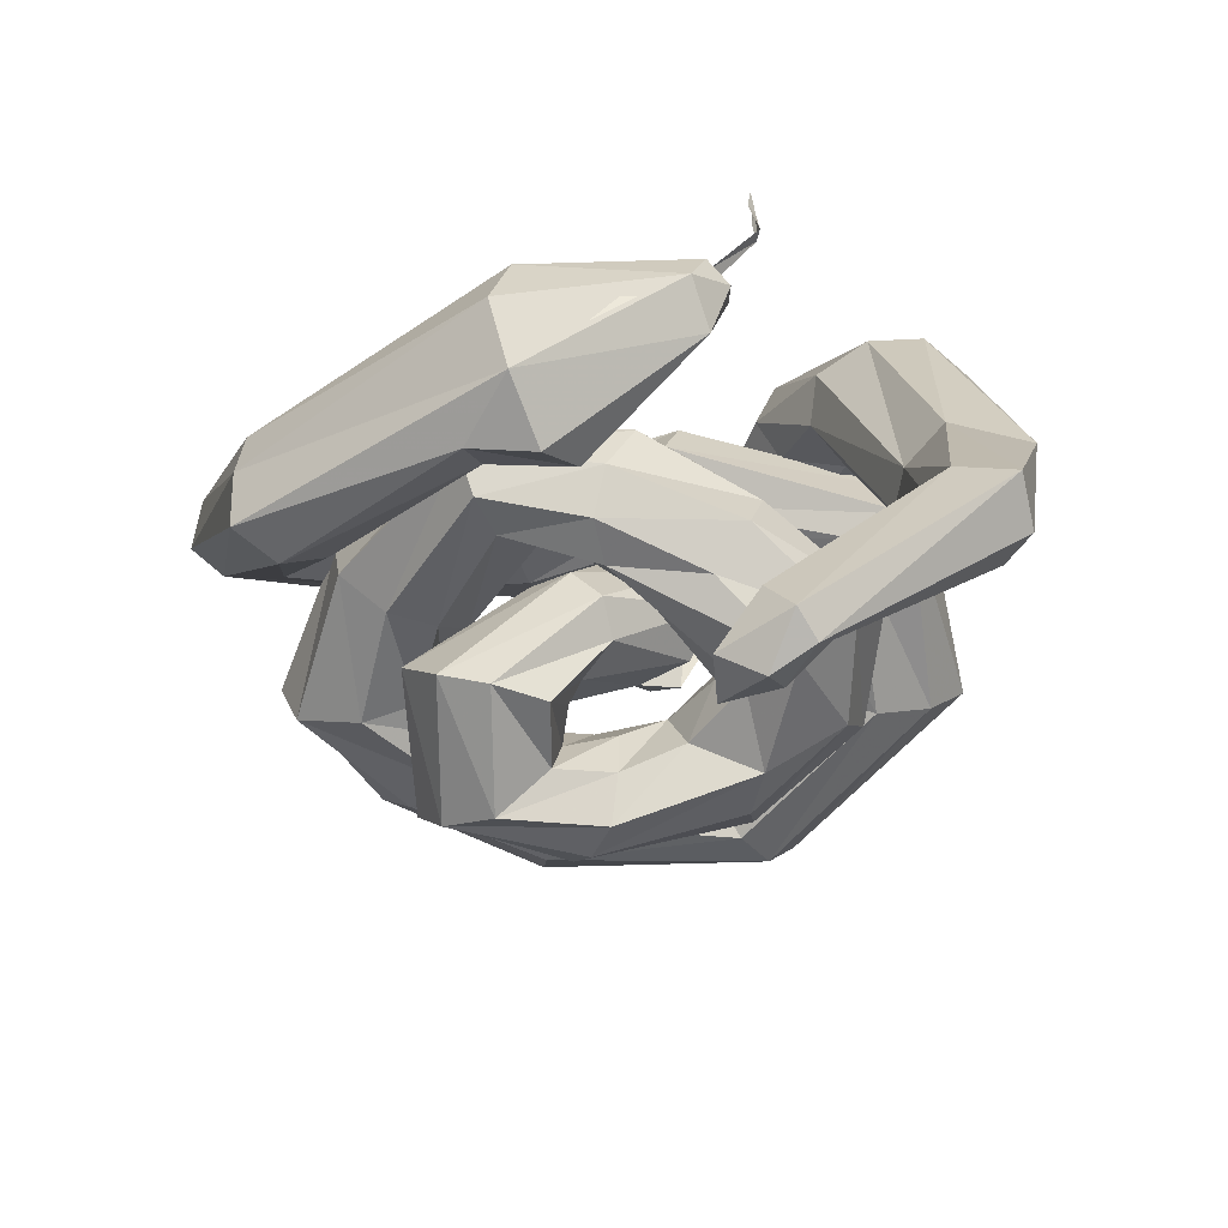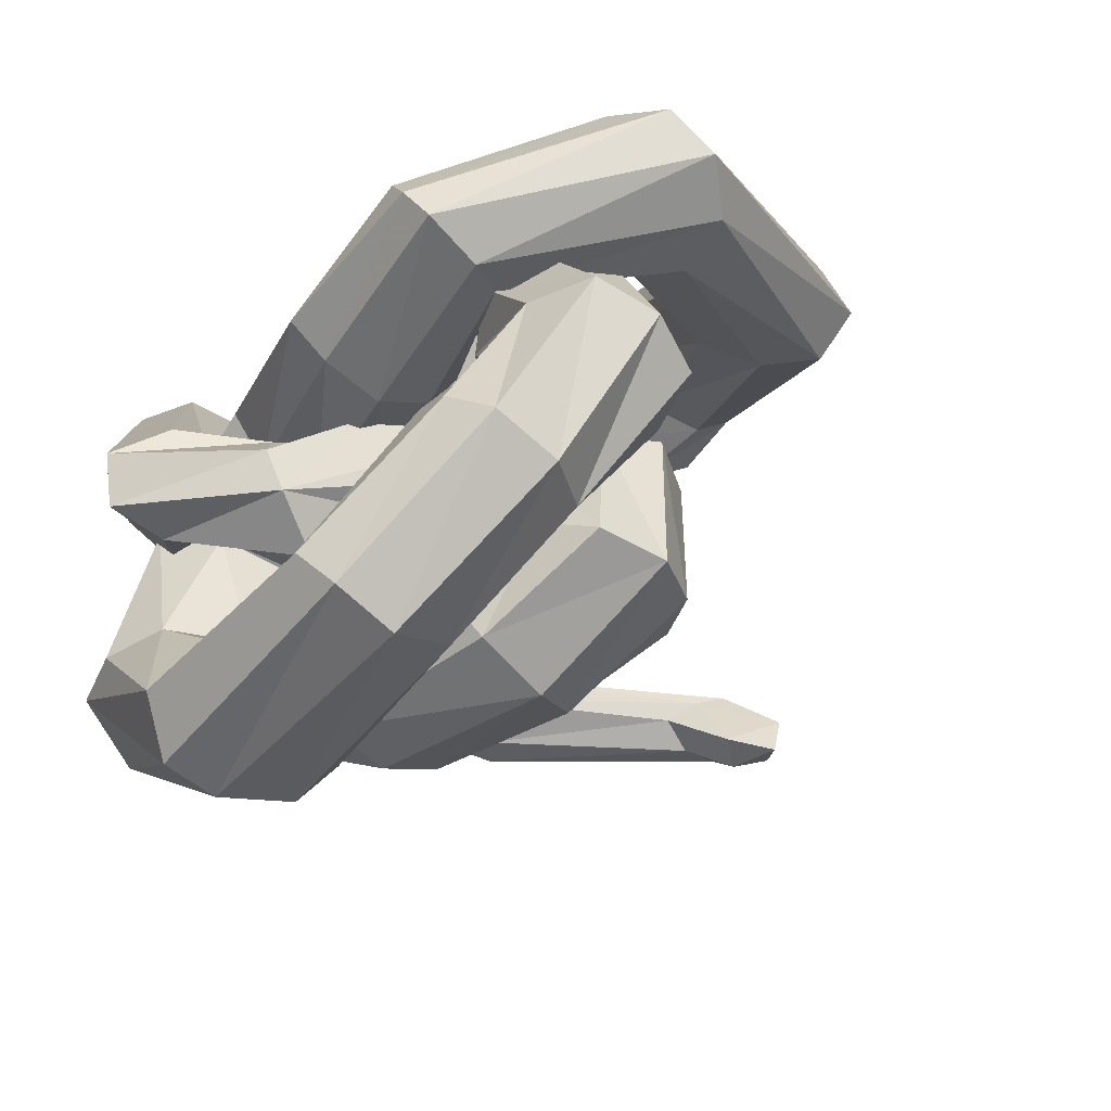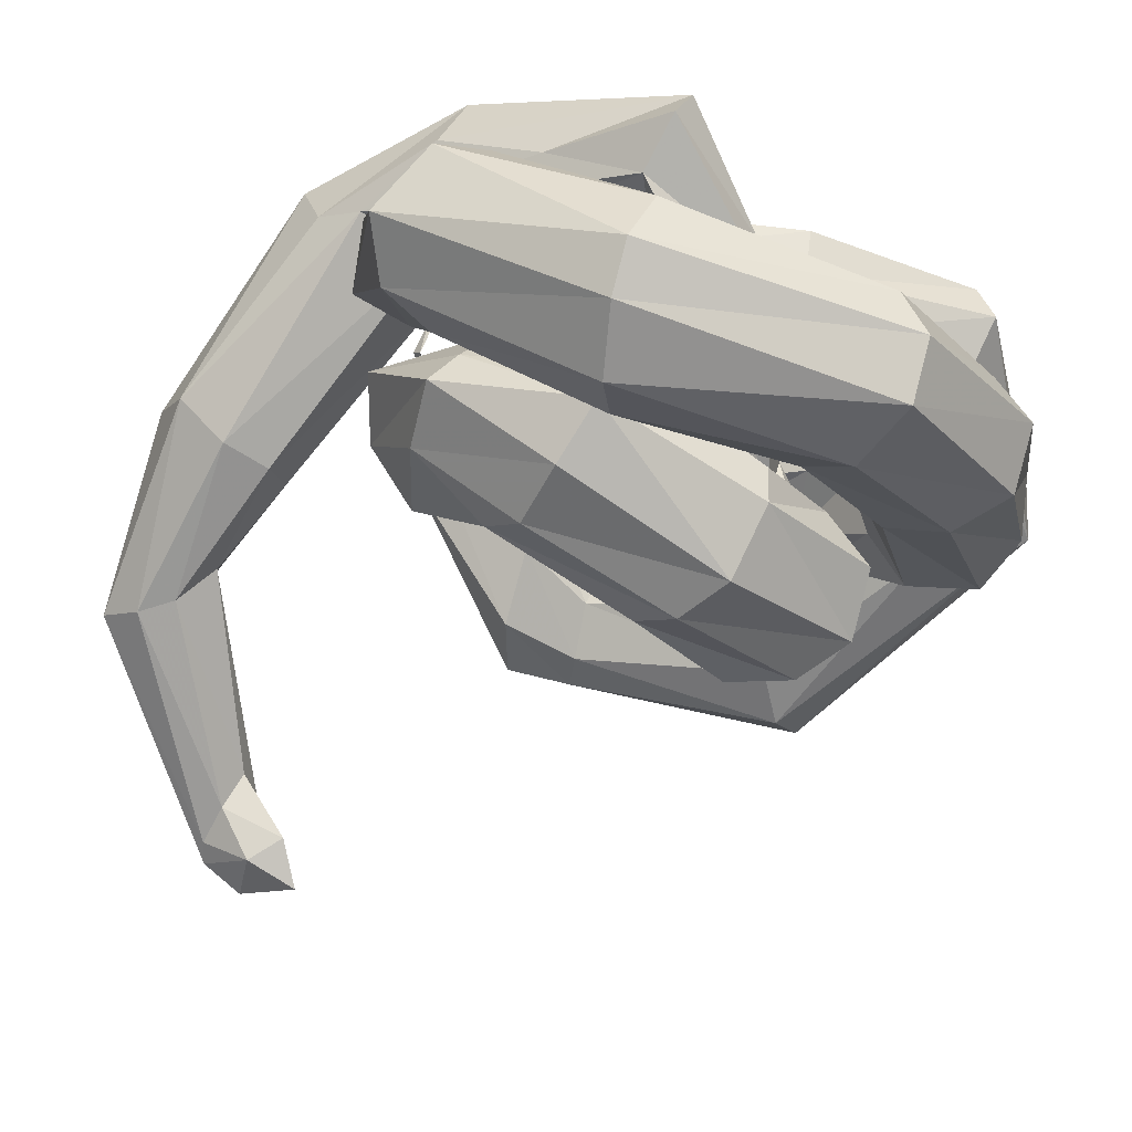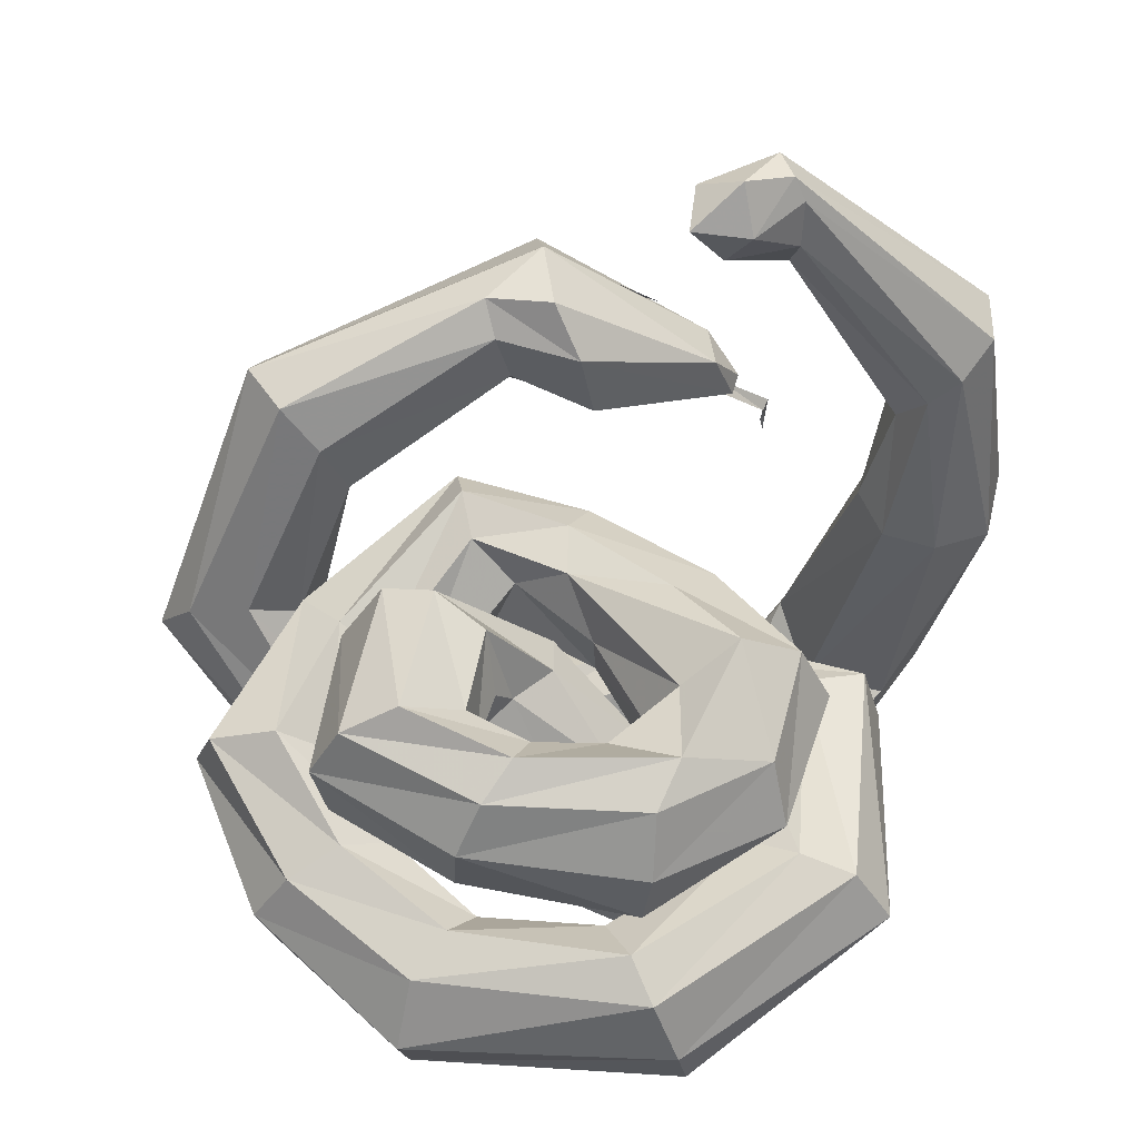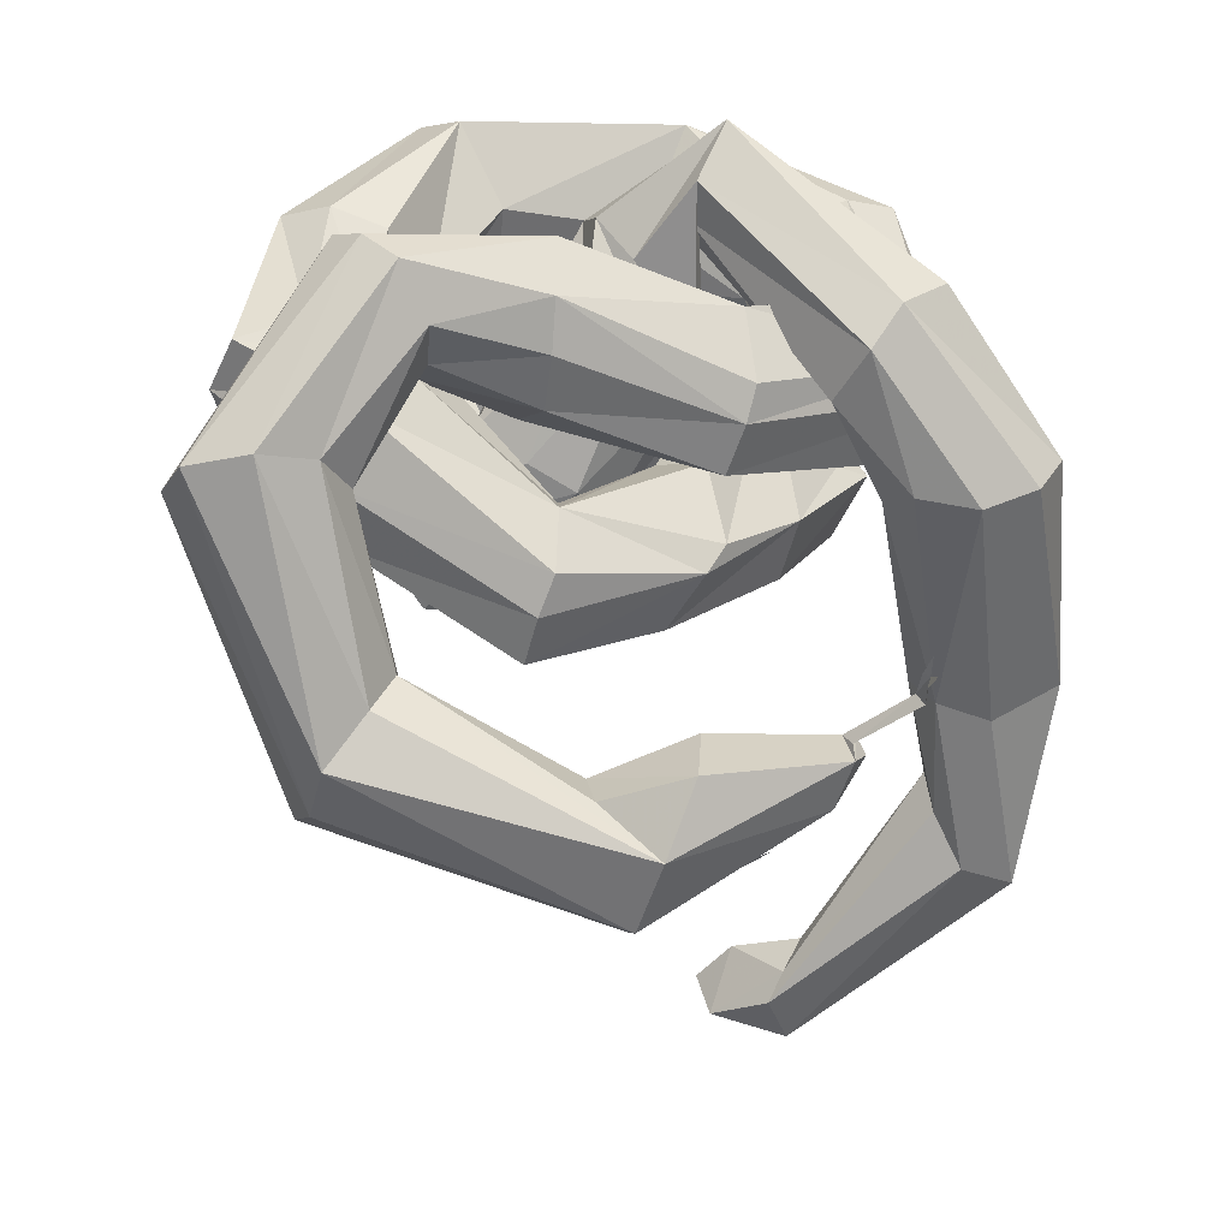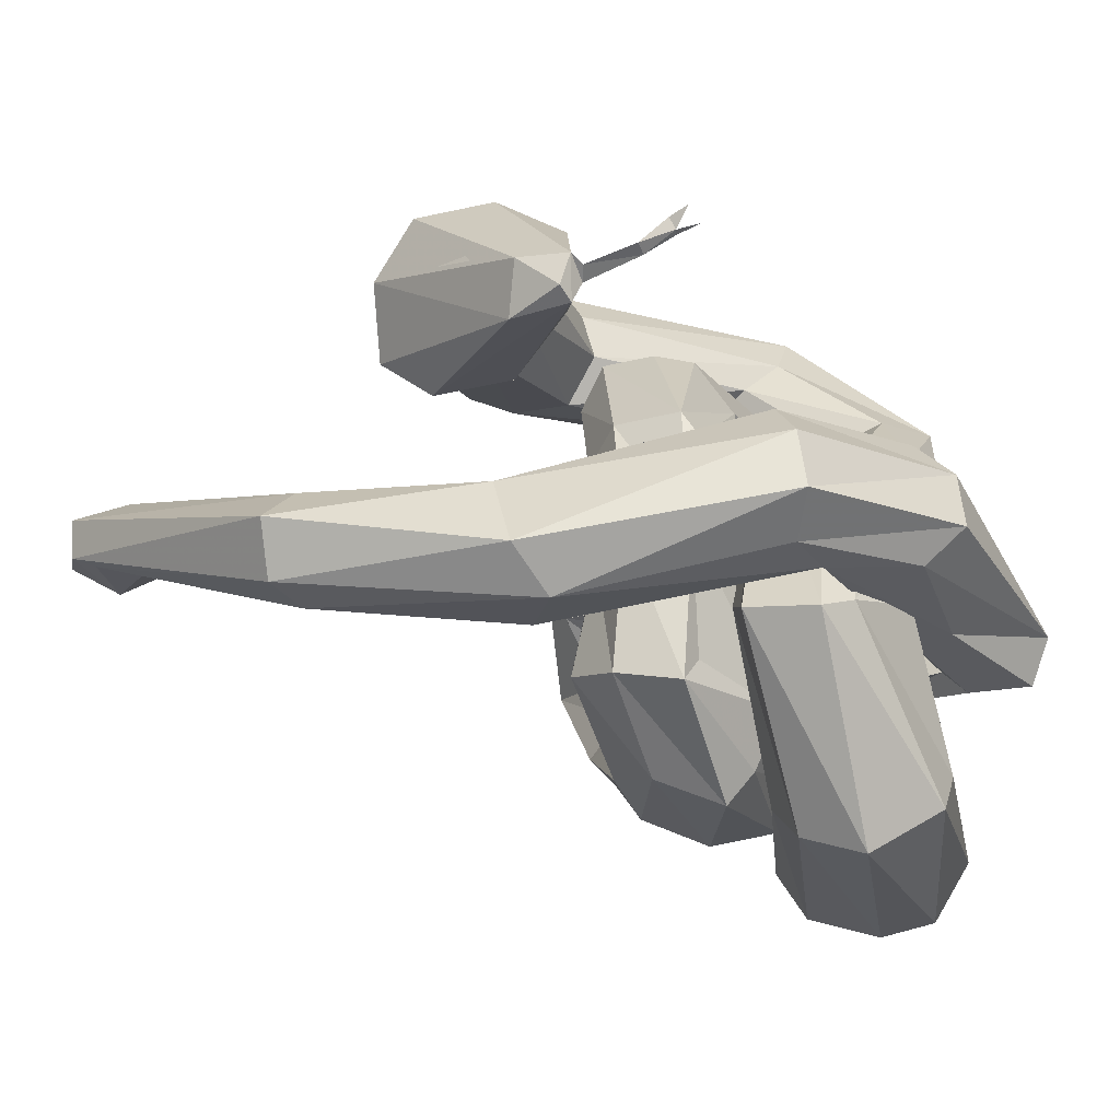
<metadata>
{"format":"obj","ext":"obj","renderer":"f3d","projection":"perspective","resolution":1024,"background":"white","views":[{"elev":-78.3,"azim":12.7,"up":"+Y"},{"elev":-35.6,"azim":-134.8,"up":"+Z"},{"elev":-74.9,"azim":152.2,"up":"+Z"},{"elev":-44.9,"azim":-2.6,"up":"+Z"},{"elev":26.9,"azim":-9.7,"up":"+Y"},{"elev":9.2,"azim":86.4,"up":"+Z"}]}
</metadata>
<code>
o unused/6537
v -24 -72 52
v -25 -72 49
v -15 -63 54
v -14 -64 56
v -14 -58 58
v -15 -59 60
v -14 -56 62
v -15 -58 57
v -14 -54 59
v -63 -87 34
v -91 -70 22
v -64 -80 42
v -46 -73 43
v -48 -82 31
v -66 -97 32
v -96 -80 20
v -100 -44 16
v -97 -36 24
v -92 -65 31
v -64 -79 51
v -49 -73 56
v -24 -74 54
v -22 -74 46
v -51 -96 28
v -68 -103 36
v -103 -88 22
v -109 -47 13
v -88 -24 8
v -84 -20 15
v -84 -12 19
v -102 -29 28
v -97 -67 38
v -55 -85 61
v -27 -83 53
v -21 -76 49
v -109 -90 30
v -120 -44 15
v -93 -20 2
v -69 -34 6
v -66 -29 15
v -65 -19 17
v -64 -10 15
v -88 -2 16
v -112 -26 31
v -105 -75 42
v -59 -99 58
v -58 -106 47
v -26 -84 43
v -56 -105 33
v -107 -85 38
v -126 -36 20
v -97 -12 0
v -68 -29 -1
v -40 -42 10
v -38 -40 20
v -35 -31 21
v -33 -25 19
v -33 -16 9
v -62 -4 5
v -93 0 10
v -123 -29 27
v 15 -122 7
v -19 -151 4
v 10 -117 2
v 20 -80 5
v 22 -86 14
v 15 -123 17
v -21 -155 5
v -27 -148 -2
v -19 -143 3
v 5 -112 2
v 10 -82 -1
v 7 -37 7
v 13 -42 12
v 17 -41 21
v 11 -42 29
v 8 -88 21
v 5 -118 19
v -23 -155 11
v -29 -156 2
v -37 -149 -2
v -31 -142 0
v -20 -137 7
v 1 -105 7
v 1 -83 1
v -7 -38 9
v -30 -6 -21
v -15 -12 -8
v 1 -20 6
v -1 -13 12
v -10 -13 19
v 1 -44 31
v 0 -87 15
v 1 -109 14
v -27 -146 13
v -36 -152 6
v -24 -141 11
v -3 -86 8
v -12 -47 19
v -18 -33 12
v -33 -10 -18
v -51 -20 -28
v -54 -11 -21
v -30 5 -20
v -32 8 -12
v -38 0 -6
v -16 -19 23
v -9 -43 27
v -39 -7 -8
v -35 -39 -11
v -42 -42 -19
v -40 -9 -14
v -21 -29 19
v -45 -31 -26
v -61 -32 -19
v -75 -44 -12
v -75 -40 -5
v -57 -22 -3
v -53 -8 -14
v -48 -13 -7
v -38 -32 -5
v -54 -56 -1
v -54 -57 -9
v -61 -56 -15
v -52 -39 -22
v -69 -49 -20
v -79 -44 -14
v -88 -49 -8
v -67 -44 1
v -47 -23 -1
v -59 -49 3
v -84 -72 -5
v -75 -75 -8
v -66 -72 -14
v -64 -60 -18
v -97 -2 4
v -67 -19 -6
v -40 -40 3
v -9 -49 -2
v 2 -49 0
v 6 -37 1
v 2 -31 1
v -9 -20 -2
v -20 -25 -6
v -34 -22 1
v -64 -10 -1
v -38 -31 -1
v -20 -44 -6
v -11 -42 -36
v -1 -39 -38
v 6 -29 -39
v 2 -16 -33
v -7 -13 -30
v -18 -16 -28
v -25 -29 -28
v -24 -37 -9
v -20 -39 -31
v -40 -37 -55
v -36 -32 -62
v -31 -20 -64
v -29 -11 -61
v -31 -5 -51
v -40 -20 -41
v -44 -32 -45
v -71 -32 -47
v -77 -27 -54
v -79 -14 -59
v -77 -4 -54
v -71 -1 -47
v -65 -14 -38
v -66 -27 -40
v -90 -37 -33
v -99 -32 -37
v -105 -22 -37
v -103 -11 -32
v -95 -8 -27
v -86 -11 -23
v -79 -22 -25
v -81 -32 -28
v -102 -47 -16
v -114 -42 -14
v -117 -32 -10
v -113 -22 -6
v -101 -19 -6
v -91 -22 -8
v -87 -32 -12
v -92 -42 -16
v -92 -54 4
v -99 -51 12
v -100 -39 15
v -95 -27 13
v -87 -23 8
v -81 -27 0
v -80 -39 -5
v -84 -51 -1
v -71 -69 23
v -72 -65 31
v -70 -56 33
v -67 -49 32
v -65 -42 23
v -64 -45 15
v -61 -57 12
v -69 -65 15
v -52 -69 15
v -48 -65 23
v -42 -54 26
v -38 -51 22
v -39 -42 10
v -46 -45 3
v -47 -57 -2
v -52 -66 6
v -34 -69 1
v -26 -65 8
v -23 -54 9
v -22 -39 -22
v -35 -44 -20
v -38 -56 -20
v -33 -66 -20
v -23 -74 -16
v -12 -68 -13
v -6 -57 -13
v -12 -54 -11
v -17 -44 -31
v -42 -32 -39
v -47 -37 -30
v -48 -49 -27
v -45 -61 -29
v -33 -66 -36
v -17 -61 -32
v -14 -49 -36
v -38 -37 -47
v -68 -36 -38
v -62 -40 -29
v -57 -53 -27
v -58 -63 -31
v -61 -68 -39
v -66 -63 -45
v -37 -61 -44
v -37 -49 -49
v -70 -53 -48
v -70 -40 -43
v -82 -40 -27
v -72 -44 -25
v -67 -56 -26
v -69 -66 -27
v -80 -72 -32
v -90 -66 -33
v -95 -56 -33
v -92 -44 -31
v -91 -60 -5
v -46 -92 54
v -47 -97 50
v -36 -90 52
v -37 -91 40
v -48 -97 36
v -44 -93 36
f 1 2 3
f 1 3 4
f 4 3 5
f 4 5 6
f 6 5 7
f 3 8 5
f 5 8 9
f 10 11 12
f 10 12 13
f 10 13 14
f 10 14 15
f 10 15 16
f 10 16 11
f 11 16 17
f 11 17 18
f 11 18 19
f 11 19 12
f 12 19 20
f 12 20 21
f 12 21 13
f 13 21 22
f 13 22 23
f 13 23 14
f 14 23 24
f 14 24 15
f 15 24 25
f 15 25 26
f 15 26 16
f 16 26 27
f 16 27 17
f 17 27 28
f 17 28 29
f 17 29 18
f 18 29 30
f 18 30 31
f 18 31 19
f 19 31 32
f 19 32 33
f 19 33 20
f 20 33 21
f 21 33 22
f 22 33 34
f 22 34 35
f 22 35 23
f 22 23 2
f 22 2 1
f 25 36 26
f 26 36 37
f 26 37 27
f 27 37 38
f 27 38 28
f 28 38 39
f 28 39 40
f 28 40 29
f 29 40 41
f 29 41 30
f 30 41 42
f 30 42 43
f 30 43 31
f 31 43 44
f 31 44 32
f 32 44 45
f 32 45 33
f 33 45 46
f 33 46 34
f 34 46 47
f 34 47 48
f 34 48 35
f 35 48 23
f 23 48 24
f 24 48 49
f 24 49 25
f 25 49 47
f 25 47 36
f 36 47 50
f 36 50 51
f 36 51 37
f 37 51 52
f 37 52 38
f 38 52 53
f 38 53 39
f 39 53 54
f 39 54 55
f 39 55 40
f 40 55 56
f 40 56 41
f 41 56 42
f 42 56 57
f 42 57 58
f 42 58 59
f 42 59 43
f 43 59 60
f 43 60 44
f 44 60 61
f 44 61 45
f 45 61 50
f 45 50 46
f 46 50 47
f 62 63 64
f 62 64 65
f 62 65 66
f 62 66 67
f 62 67 68
f 62 68 63
f 63 68 69
f 63 69 70
f 63 70 64
f 64 70 71
f 64 71 72
f 64 72 65
f 65 72 73
f 65 73 74
f 65 74 75
f 65 75 66
f 66 75 76
f 66 76 77
f 66 77 67
f 67 77 78
f 67 78 79
f 67 79 68
f 68 79 80
f 68 80 69
f 69 80 81
f 69 81 82
f 69 82 70
f 70 82 83
f 70 83 71
f 71 83 84
f 71 84 85
f 71 85 72
f 72 85 86
f 72 86 73
f 73 86 87
f 73 87 88
f 73 88 89
f 73 89 74
f 74 89 90
f 74 90 75
f 75 90 91
f 75 91 76
f 76 91 92
f 76 92 77
f 77 92 93
f 77 93 78
f 78 93 94
f 78 94 95
f 78 95 79
f 79 95 96
f 79 96 80
f 80 96 81
f 81 96 82
f 82 96 97
f 82 97 83
f 83 97 84
f 84 97 94
f 84 94 98
f 84 98 85
f 85 98 99
f 85 99 86
f 86 99 100
f 86 100 101
f 86 101 87
f 87 101 102
f 87 102 103
f 87 103 104
f 87 104 88
f 88 104 105
f 88 105 89
f 89 105 90
f 90 105 91
f 91 105 106
f 91 106 107
f 91 107 92
f 92 107 108
f 92 108 93
f 93 108 99
f 93 99 98
f 93 98 94
f 94 97 95
f 95 97 96
f 109 107 106
f 109 106 110
f 109 110 111
f 109 111 112
f 109 112 100
f 109 100 113
f 109 113 107
f 107 113 108
f 108 113 99
f 99 113 100
f 101 100 112
f 101 112 114
f 101 114 102
f 102 114 115
f 102 115 103
f 103 115 116
f 103 116 117
f 103 117 118
f 103 118 119
f 103 119 104
f 104 119 105
f 105 119 120
f 105 120 106
f 106 120 121
f 106 121 110
f 110 121 122
f 110 122 123
f 110 123 111
f 111 123 124
f 111 124 125
f 111 125 112
f 112 125 114
f 114 125 115
f 115 125 126
f 115 126 116
f 116 126 127
f 116 127 117
f 117 127 128
f 117 128 129
f 117 129 118
f 118 129 130
f 118 130 119
f 119 130 120
f 120 130 121
f 121 130 131
f 121 131 122
f 122 131 132
f 122 132 133
f 122 133 123
f 123 133 134
f 123 134 124
f 124 134 135
f 124 135 126
f 124 126 125
f 50 61 51
f 51 61 136
f 51 136 52
f 52 136 137
f 52 137 53
f 53 137 138
f 53 138 54
f 54 138 139
f 54 139 140
f 54 140 55
f 55 140 141
f 55 141 56
f 56 141 142
f 56 142 57
f 57 142 58
f 58 142 143
f 58 143 144
f 58 144 145
f 58 145 59
f 59 145 146
f 59 146 60
f 60 146 136
f 60 136 61
f 136 146 137
f 137 146 147
f 137 147 138
f 138 147 148
f 138 148 139
f 139 148 149
f 139 149 150
f 139 150 140
f 140 150 151
f 140 151 141
f 141 151 152
f 141 152 142
f 142 152 153
f 142 153 143
f 143 153 154
f 143 154 144
f 144 154 155
f 144 155 156
f 144 156 145
f 145 156 147
f 145 147 146
f 147 156 148
f 148 156 157
f 148 157 149
f 149 157 158
f 149 158 159
f 149 159 150
f 150 159 160
f 150 160 151
f 151 160 161
f 151 161 152
f 152 161 162
f 152 162 153
f 153 162 154
f 154 162 163
f 154 163 155
f 155 163 164
f 155 164 157
f 155 157 156
f 157 164 158
f 158 164 165
f 158 165 166
f 158 166 159
f 159 166 167
f 159 167 160
f 160 167 168
f 160 168 161
f 161 168 169
f 161 169 162
f 162 169 170
f 162 170 163
f 163 170 171
f 163 171 164
f 164 171 165
f 165 171 172
f 165 172 173
f 165 173 166
f 166 173 174
f 166 174 167
f 167 174 175
f 167 175 168
f 168 175 176
f 168 176 169
f 169 176 177
f 169 177 178
f 169 178 170
f 170 178 179
f 170 179 171
f 171 179 172
f 172 179 180
f 172 180 181
f 172 181 173
f 173 181 182
f 173 182 174
f 174 182 183
f 174 183 175
f 175 183 184
f 175 184 176
f 176 184 185
f 176 185 177
f 177 185 186
f 177 186 178
f 178 186 187
f 178 187 179
f 179 187 180
f 180 187 188
f 180 188 189
f 180 189 181
f 181 189 190
f 181 190 182
f 182 190 191
f 182 191 183
f 183 191 192
f 183 192 184
f 184 192 193
f 184 193 185
f 185 193 194
f 185 194 186
f 186 194 195
f 186 195 187
f 187 195 188
f 188 195 196
f 188 196 197
f 188 197 189
f 189 197 198
f 189 198 190
f 190 198 199
f 190 199 191
f 191 199 200
f 191 200 192
f 192 200 201
f 192 201 193
f 193 201 202
f 193 202 194
f 194 202 203
f 194 203 195
f 195 203 196
f 196 203 204
f 196 204 205
f 196 205 197
f 197 205 206
f 197 206 198
f 198 206 199
f 199 206 200
f 200 206 207
f 200 207 208
f 200 208 209
f 200 209 201
f 201 209 202
f 202 209 210
f 202 210 211
f 202 211 203
f 203 211 204
f 204 211 212
f 204 212 213
f 204 213 205
f 205 213 214
f 205 214 206
f 206 214 207
f 207 214 215
f 207 215 208
f 208 215 216
f 208 216 209
f 209 216 217
f 209 217 210
f 210 217 218
f 210 218 211
f 211 218 219
f 211 219 212
f 212 219 220
f 212 220 213
f 213 220 221
f 213 221 214
f 214 221 222
f 214 222 215
f 215 222 221
f 215 221 223
f 215 223 224
f 215 224 225
f 215 225 216
f 216 225 226
f 216 226 217
f 217 226 227
f 217 227 218
f 218 227 228
f 218 228 219
f 219 228 229
f 219 229 220
f 220 229 230
f 220 230 221
f 221 230 223
f 223 230 231
f 223 231 224
f 224 231 232
f 224 232 233
f 224 233 225
f 225 233 234
f 225 234 226
f 226 234 235
f 226 235 227
f 227 235 236
f 227 236 228
f 228 236 237
f 228 237 238
f 228 238 229
f 229 238 239
f 229 239 230
f 230 239 231
f 231 239 240
f 231 240 241
f 231 241 232
f 232 241 242
f 232 242 243
f 232 243 233
f 233 243 244
f 233 244 234
f 234 244 245
f 234 245 235
f 235 245 246
f 235 246 236
f 236 246 247
f 236 247 237
f 237 247 248
f 237 248 240
f 237 240 238
f 238 240 239
f 241 249 242
f 242 249 127
f 242 127 126
f 242 126 243
f 243 126 135
f 243 135 244
f 244 135 134
f 244 134 245
f 245 134 133
f 245 133 246
f 246 133 132
f 246 132 247
f 247 132 250
f 247 250 248
f 248 250 128
f 248 128 249
f 248 249 241
f 248 241 240
f 249 128 127
f 250 129 128
f 129 250 131
f 129 131 130
f 132 131 250
f 47 49 48
f 251 252 253
f 254 255 256

</code>
